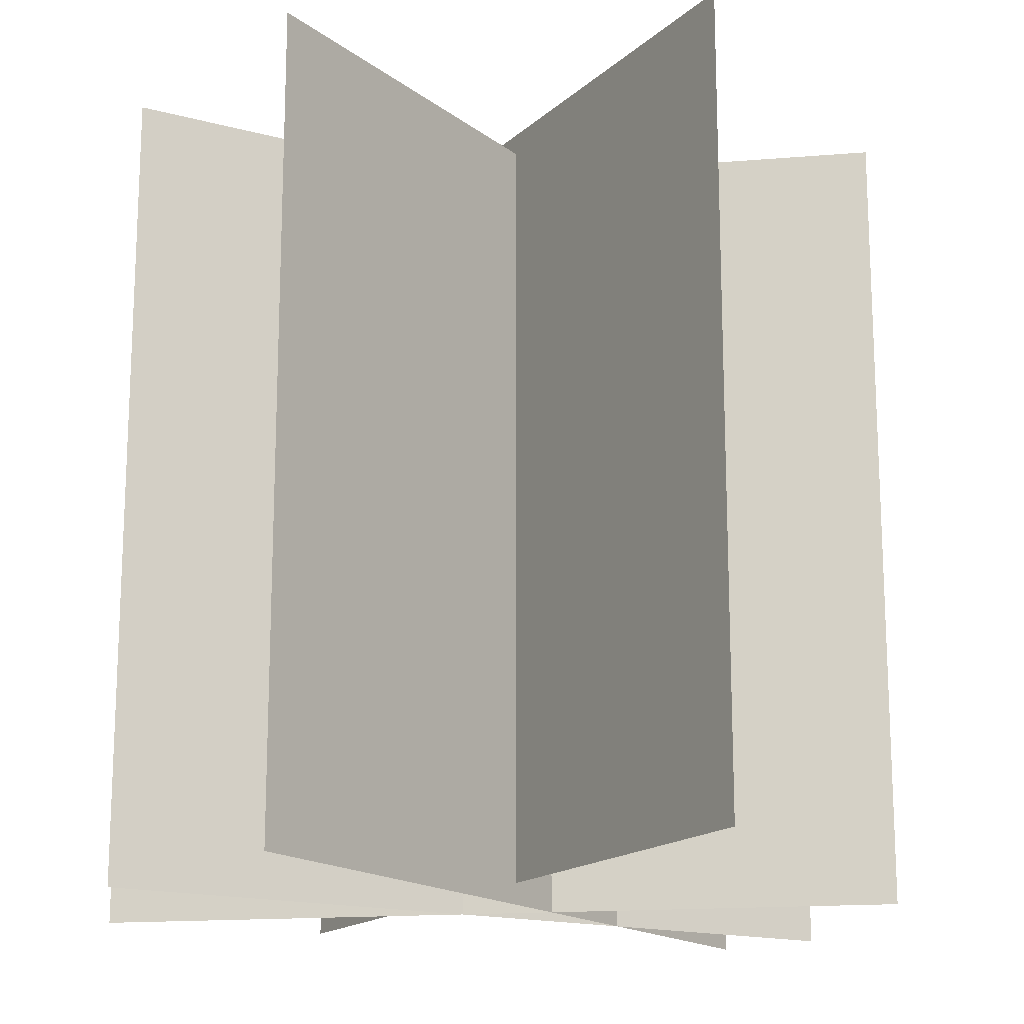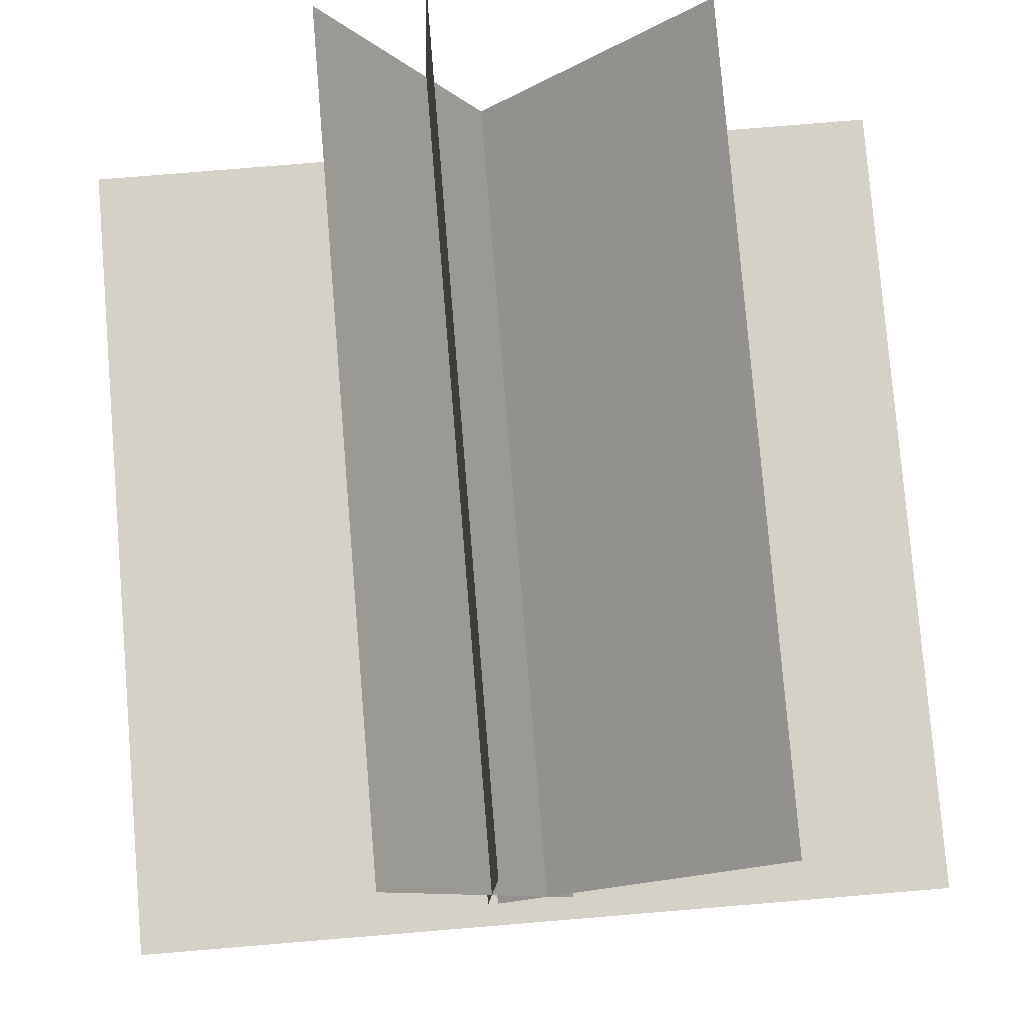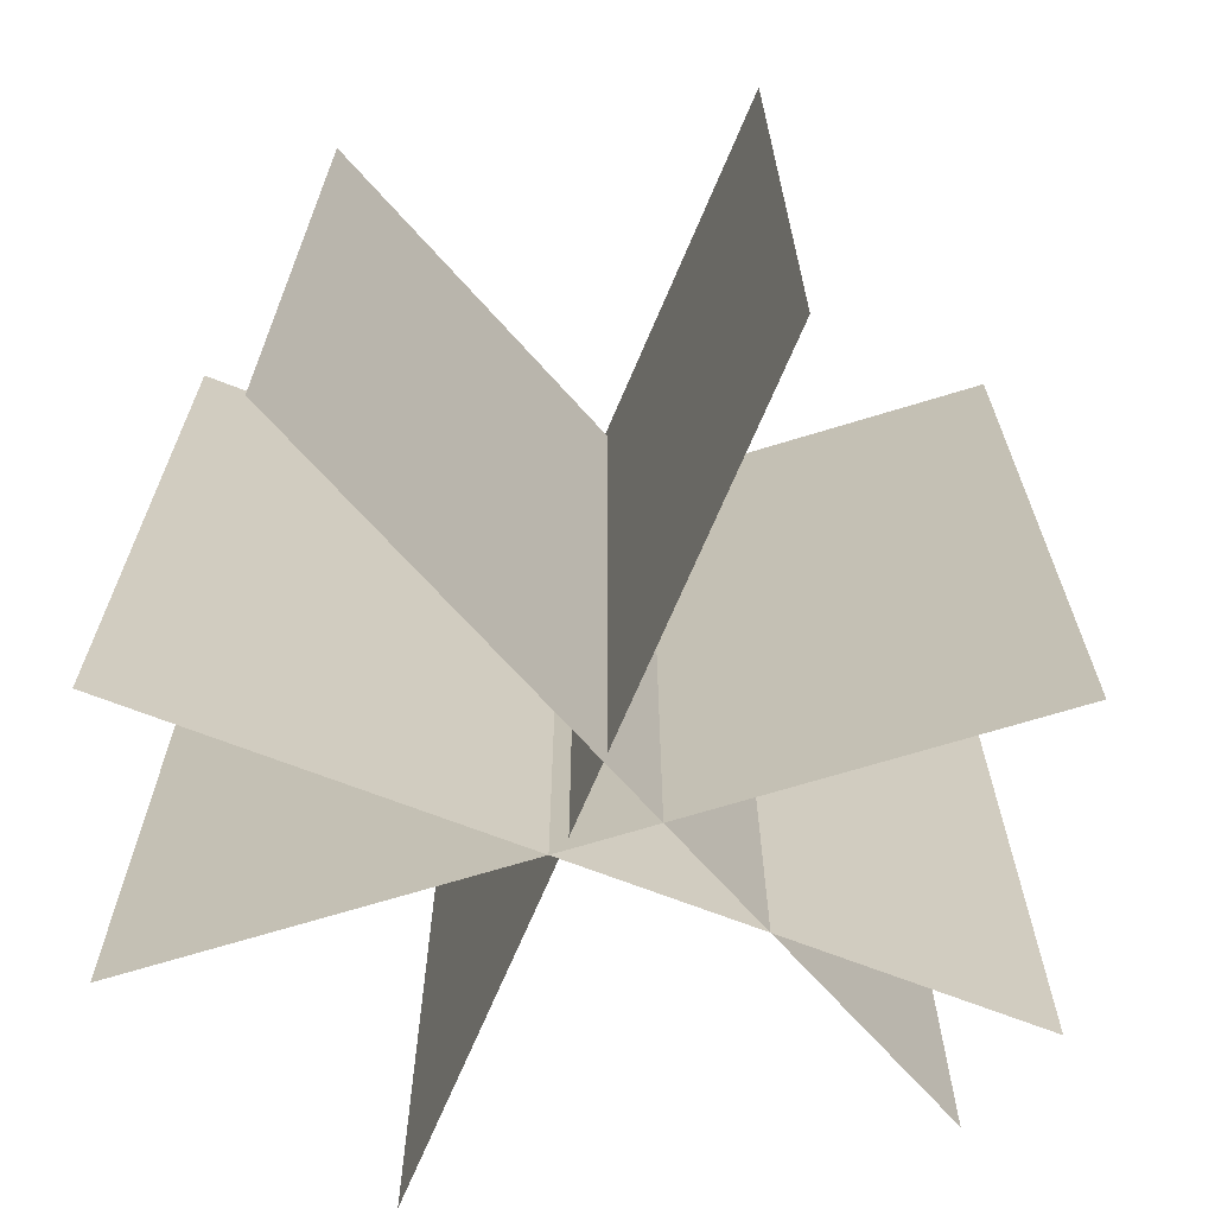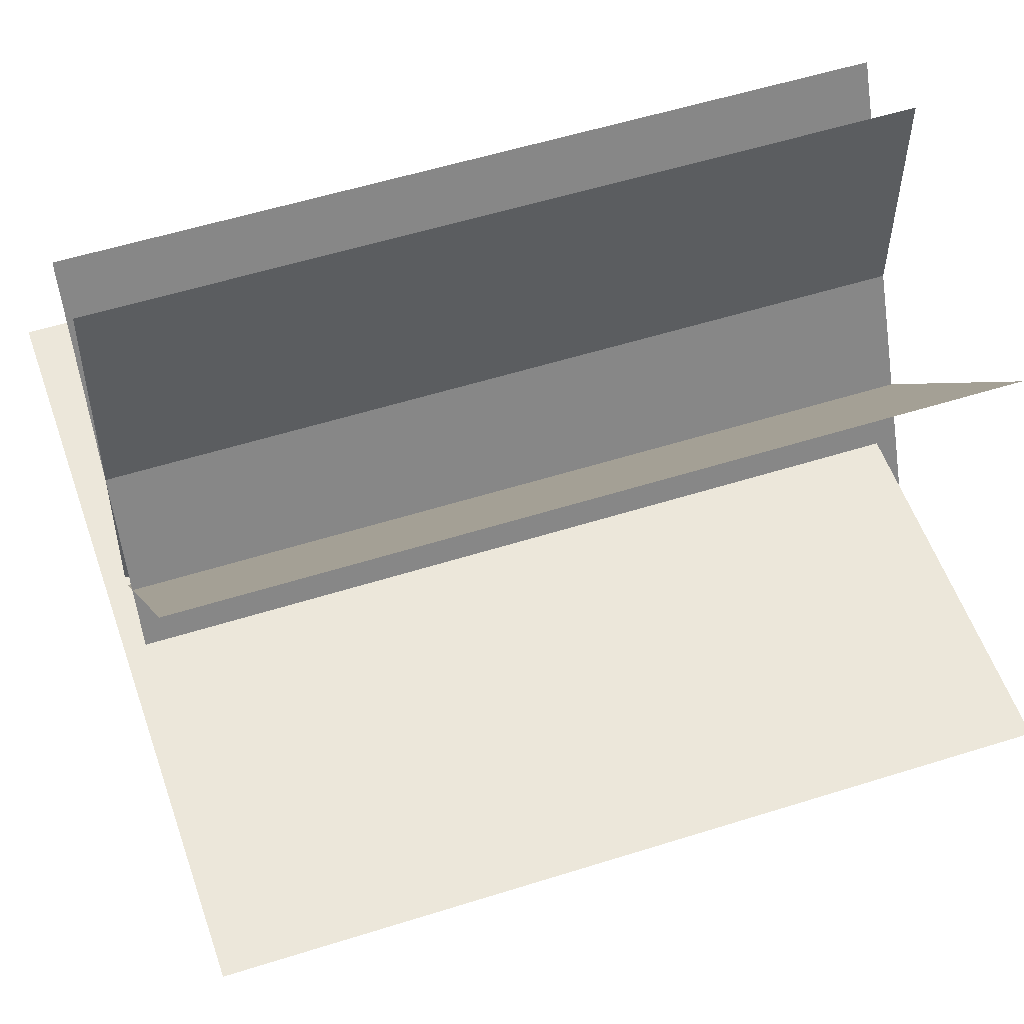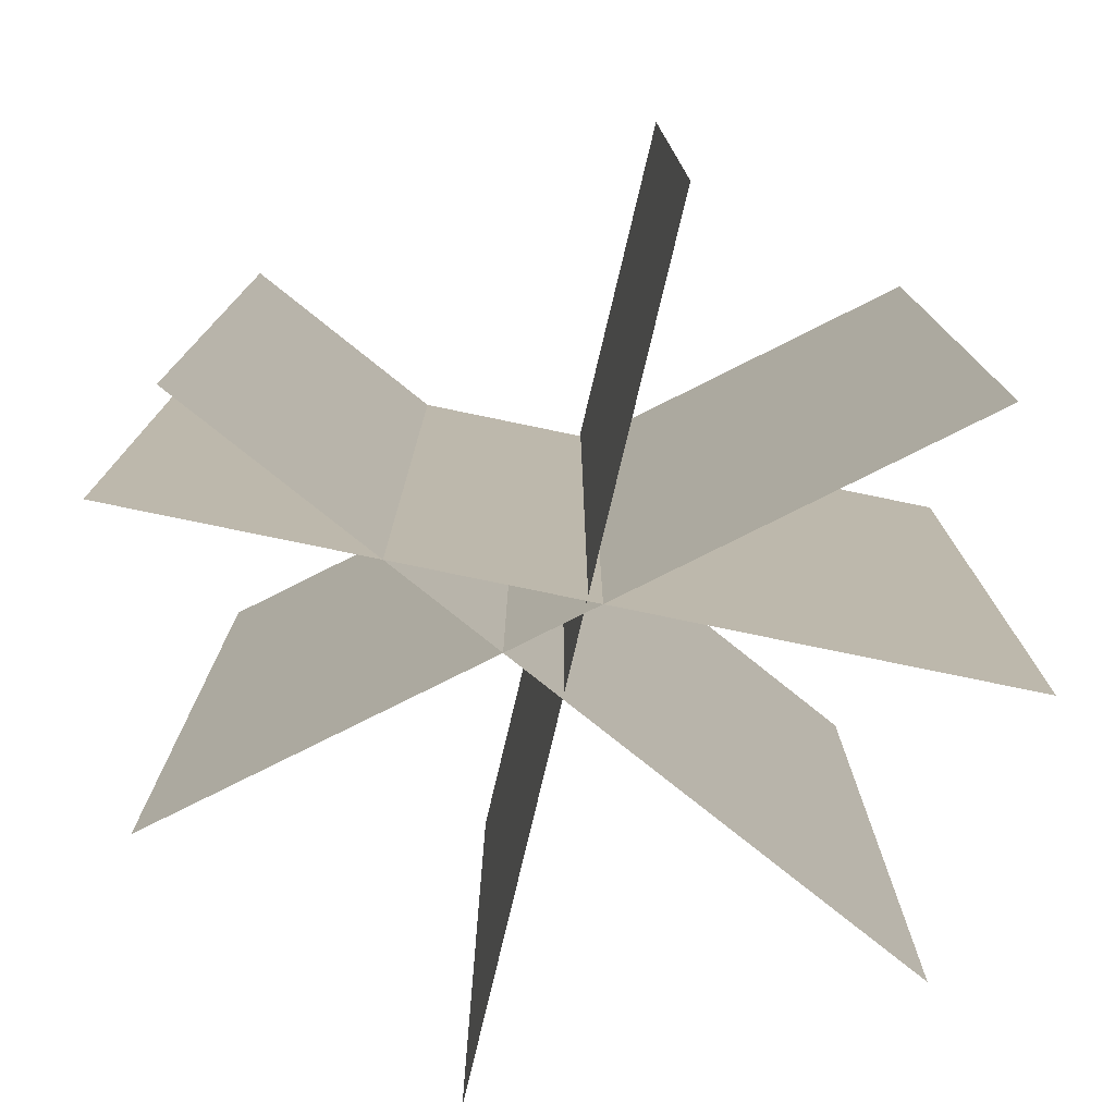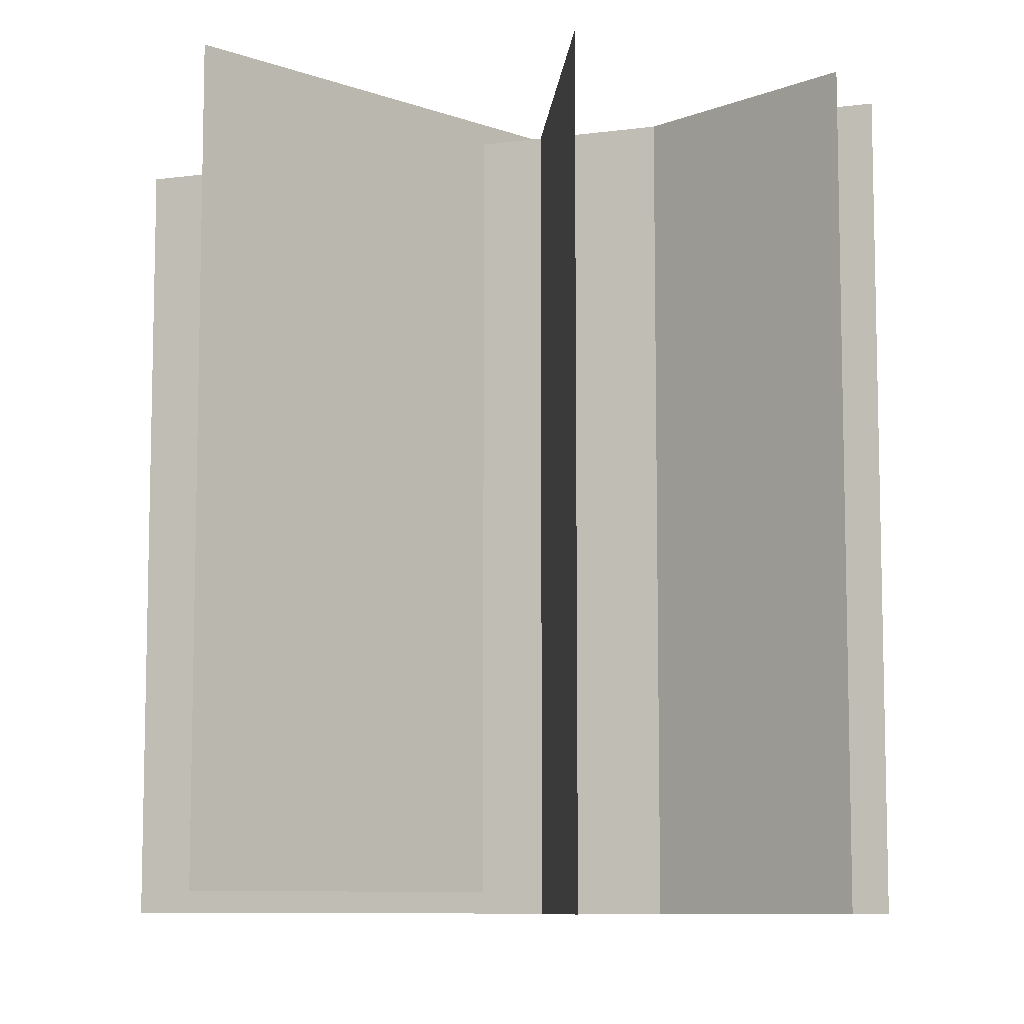
<metadata>
{"format":"obj","ext":"obj","renderer":"f3d","projection":"perspective","resolution":1024,"background":"white","views":[{"elev":-16.8,"azim":-120.5,"up":"+Y"},{"elev":78.9,"azim":175.3,"up":"+Z"},{"elev":-69.0,"azim":-112.9,"up":"+Y"},{"elev":53.8,"azim":-108.7,"up":"+Z"},{"elev":-78.0,"azim":76.6,"up":"+Y"},{"elev":-8.6,"azim":-44.6,"up":"+Y"}]}
</metadata>
<code>
o Plane.002
v -0.4852 -1.053 -0.873
v 0.3695 -1.053 0.9352
v -0.4852 0.947 -0.873
v 0.3695 0.947 0.9352
v -1 -1 -0
v 1 -1 -0
v -1 1 0
v 1 1 0
v -0.5541 -1.053 0.7972
v 0.7315 -1.053 -0.7349
v -0.5541 0.947 0.7972
v 0.7315 0.947 -0.7349
v 0.1679 -1.053 -0.9684
v 0.1086 -1.053 1.031
v 0.1679 0.947 -0.9684
v 0.1086 0.947 1.031
f 1 2 4 3
f 5 6 8 7
f 9 10 12 11
f 13 14 16 15

</code>
